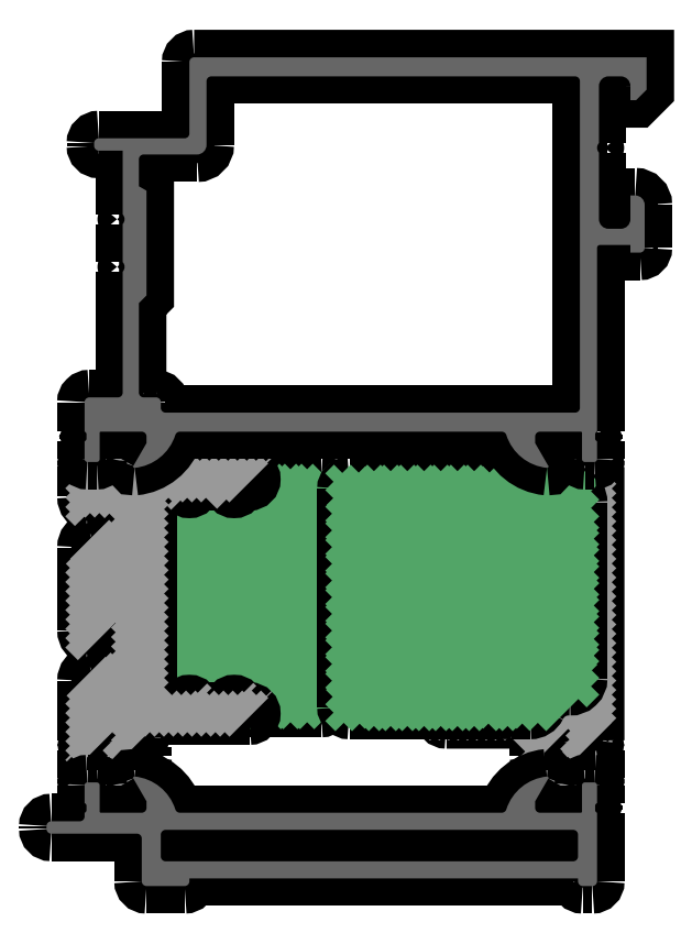
<metadata>
{"format":"dxf","ext":"dxf","renderer":"ezdxf+matplotlib","layout":"modelspace","background":"white","min_lineweight":24,"dpi":150}
</metadata>
<code>
0
SECTION
2
ENTITIES
0
POINT
8
FANGPUNKTE
10
30
20
3.001
30
0
0
POINT
8
FANGPUNKTE
10
77.8
20
3.001
30
0
0
POINT
8
FANGPUNKTE
10
77.8
20
69.5
30
0
0
POINT
8
FANGPUNKTE
10
83
20
69.5
30
0
0
POINT
8
FANGPUNKTE
10
83
20
90
30
0
0
POINT
8
FANGPUNKTE
10
35
20
90
30
0
0
POINT
8
FANGPUNKTE
10
35
20
81.5
30
0
0
POINT
8
FANGPUNKTE
10
25
20
81.5
30
0
0
POINT
8
FANGPUNKTE
10
25
20
80.2
30
0
0
POINT
8
FANGPUNKTE
10
28
20
80.2
30
0
0
POINT
8
FANGPUNKTE
10
27.8
20
54.3
30
0
0
POINT
8
FANGPUNKTE
10
24
20
54.3
30
0
0
POINT
8
FANGPUNKTE
10
24
20
9.801
30
0
0
POINT
8
FANGPUNKTE
10
20
20
9.801
30
0
0
POINT
8
FANGPUNKTE
10
20
20
8.501
30
0
0
POINT
8
FANGPUNKTE
10
30
20
8.501
30
0
0
INSERT
8
0S-Alu contour
2
439440__D23CBD97_26B9_4C40_B2EB_AA4F1BBDDF40_
10
0
20
0
30
0
0
ENDSEC
0
EOF

</code>
